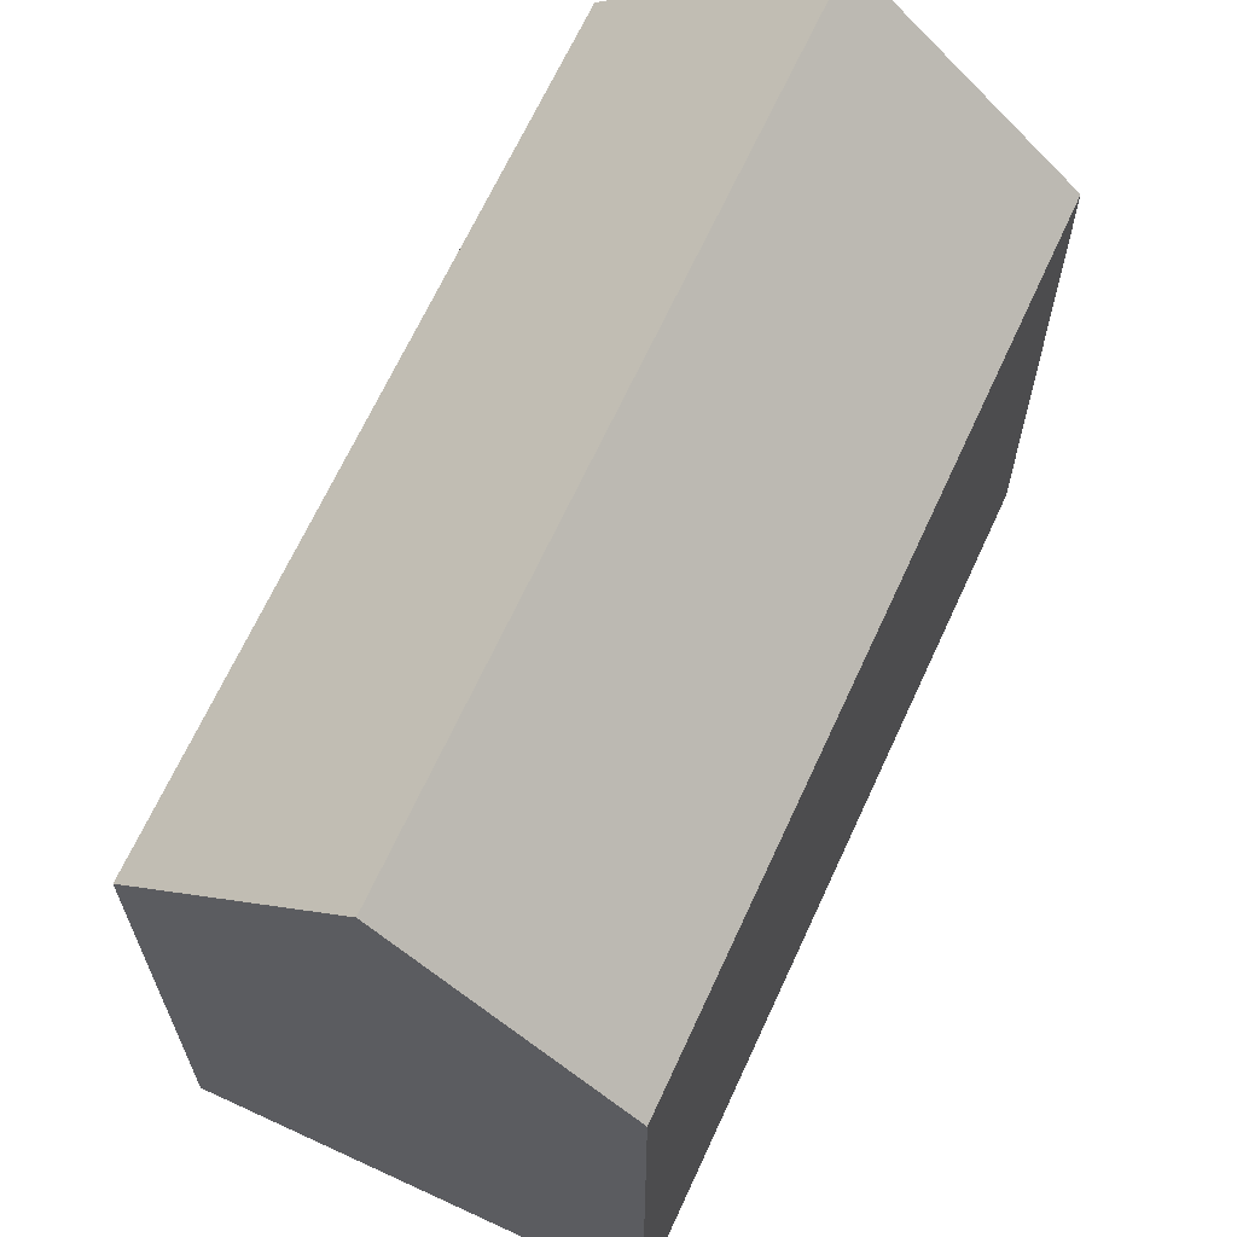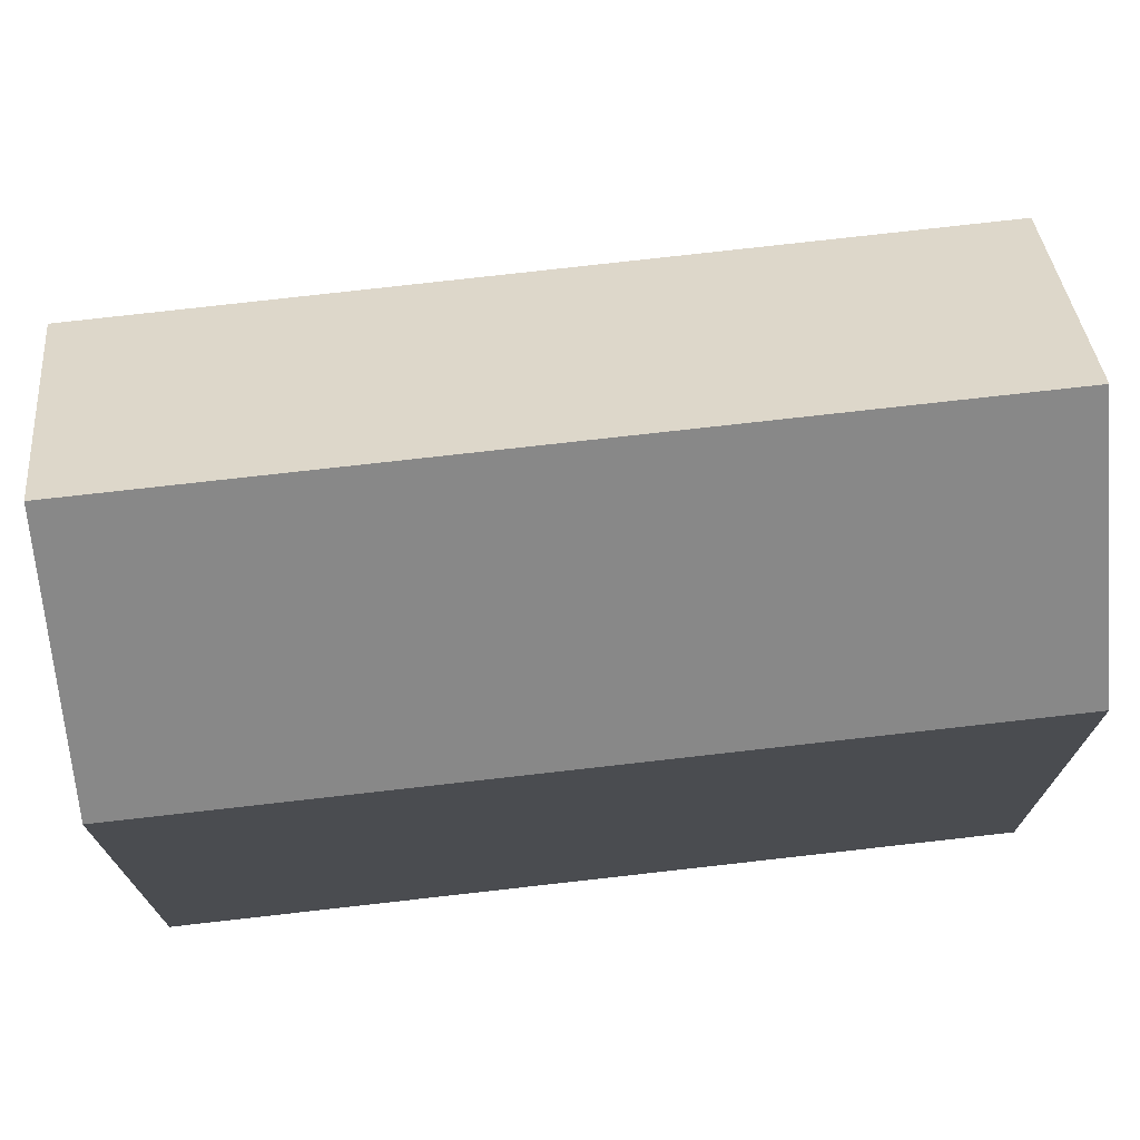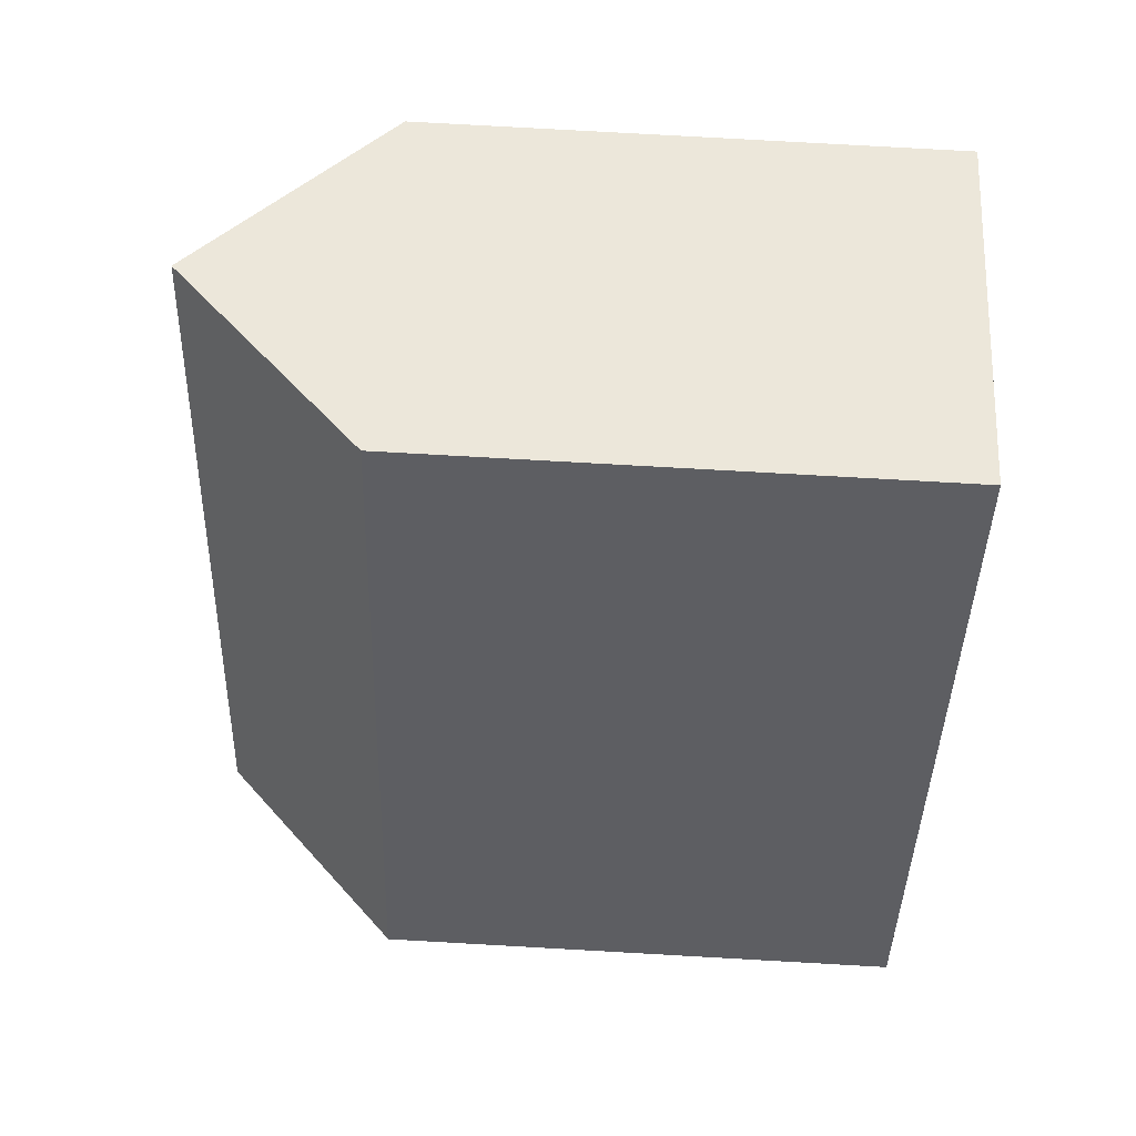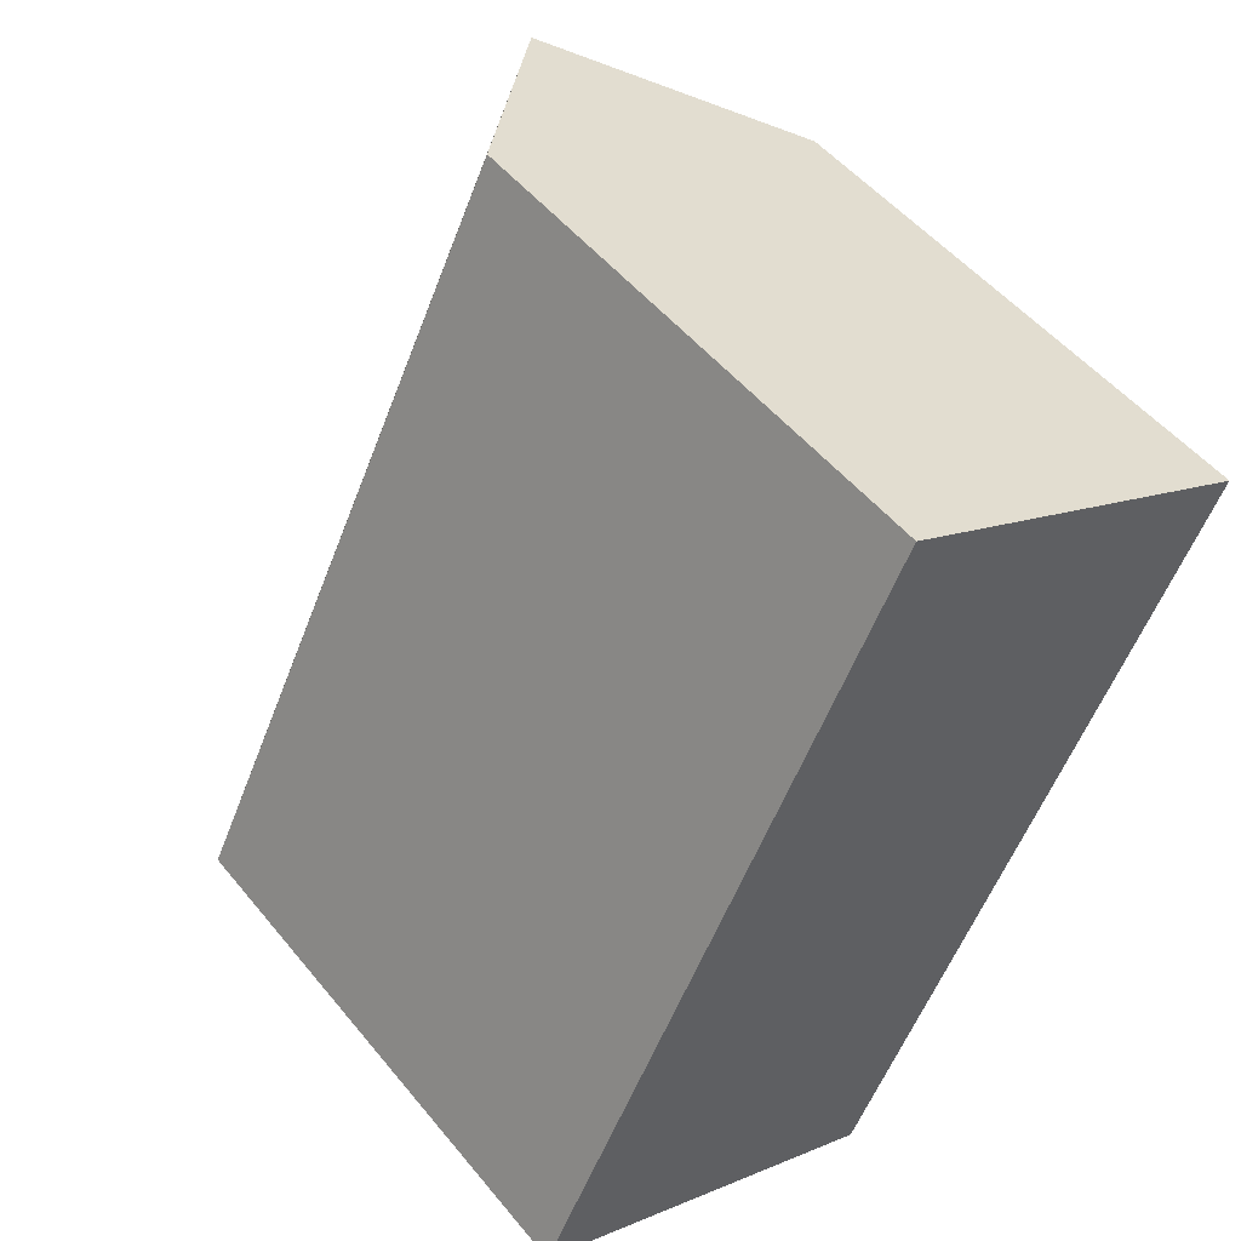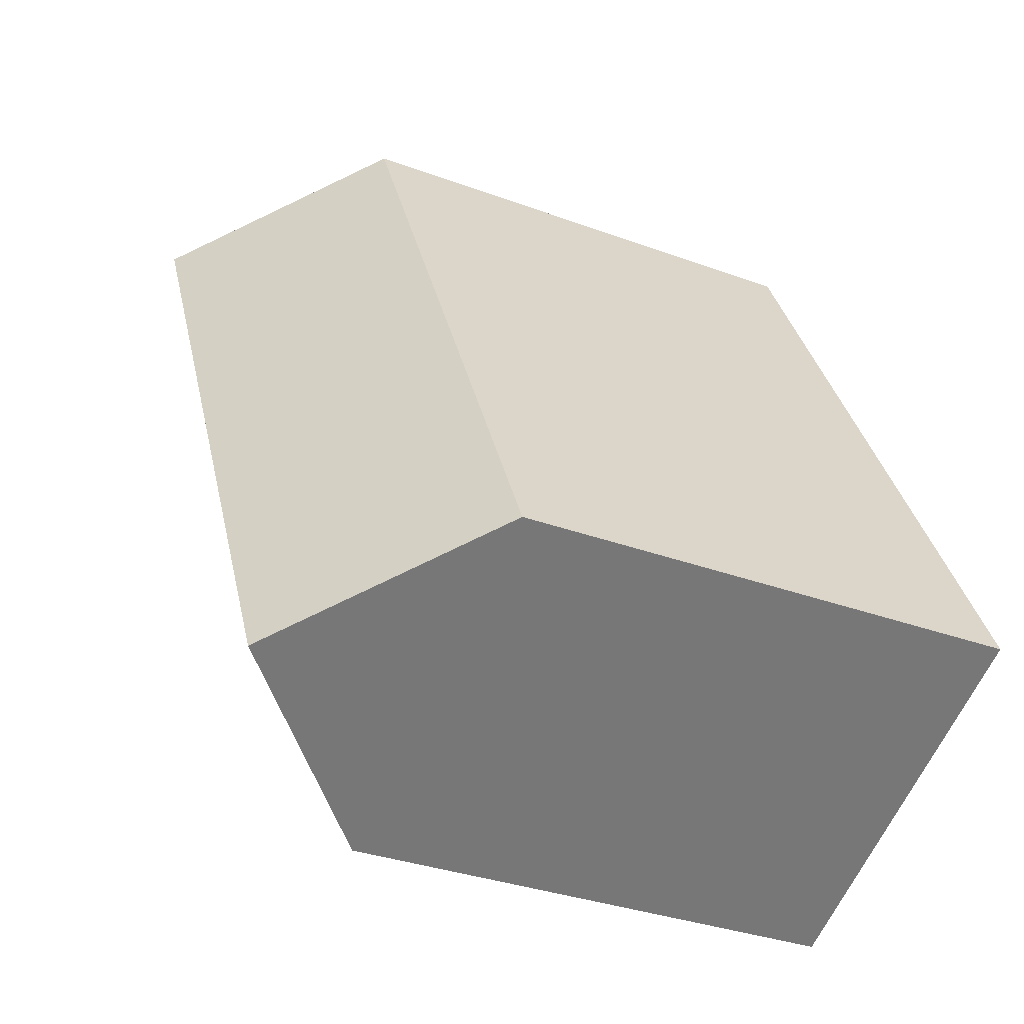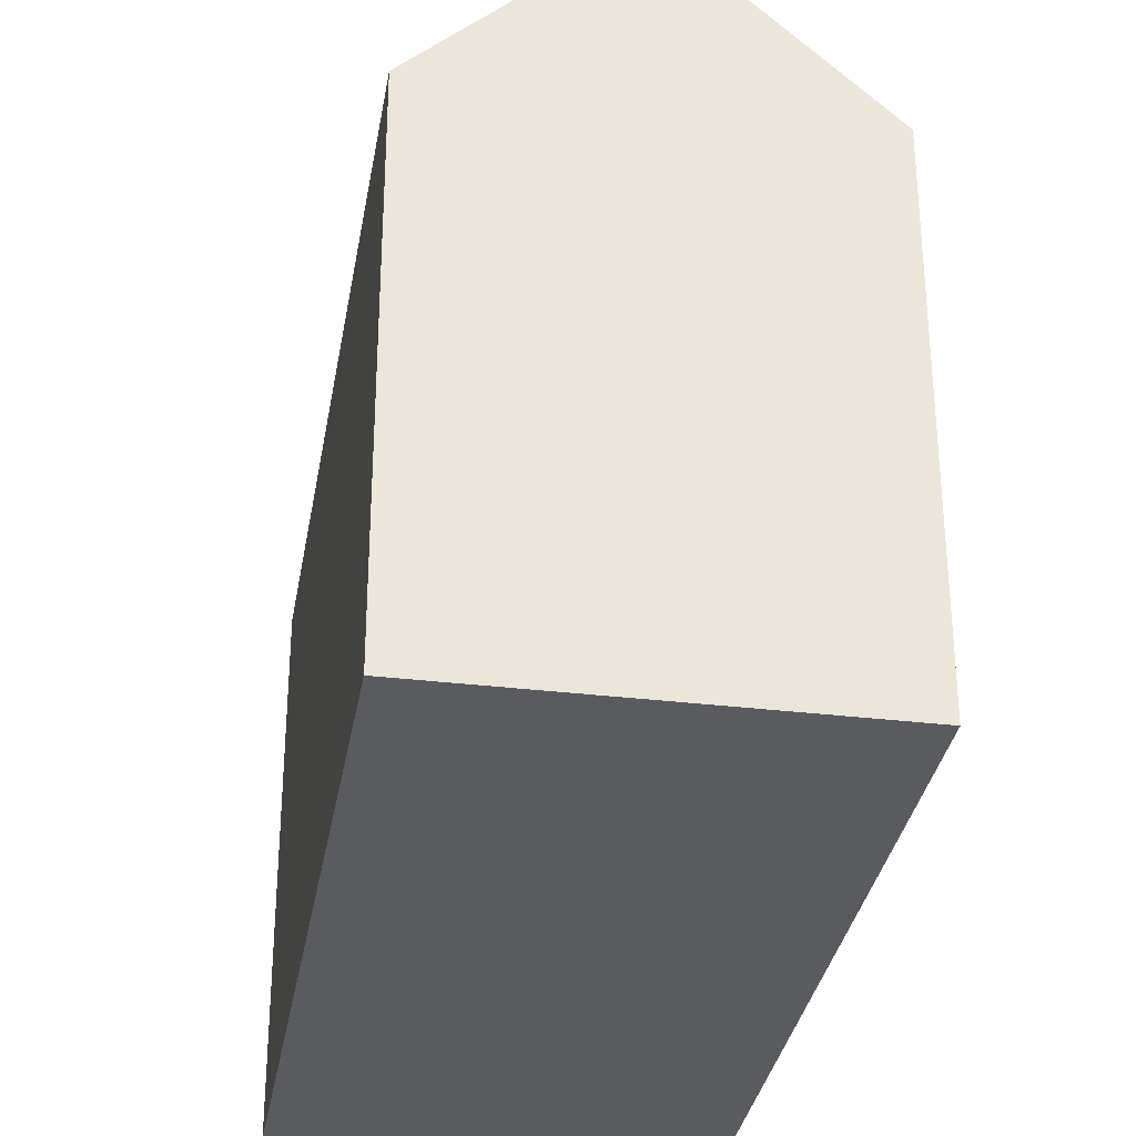
<metadata>
{"format":"obj","ext":"obj","renderer":"f3d","projection":"perspective","resolution":1024,"background":"white","views":[{"elev":66.9,"azim":51.3,"up":"+Y"},{"elev":75.1,"azim":-69.9,"up":"+Y"},{"elev":77.8,"azim":-86.8,"up":"+Z"},{"elev":50.7,"azim":-37.7,"up":"+Z"},{"elev":-33.0,"azim":-117.0,"up":"+Z"},{"elev":-33.1,"azim":17.0,"up":"+Y"}]}
</metadata>
<code>
v  14.09 18.96 16.24
v  9.091 14.52 -4.496
v  4.792 18.96 -2.37
v  9.559 14.04 -4.727
v  18.9 14 13.86
v  7.038 14.02 14.08
v  0 14.02 8.582e-16
v  8.295 14.02 16.6
v  9.302 14.02 18.61
v  9.559 2.894e-16 -4.727
v  0 0 0
v  9.091 2.753e-16 -4.496
v  4.792 1.451e-16 -2.37
v  7.038 -8.624e-16 14.08
v  9.302 -1.14e-15 18.61
v  8.295 -1.016e-15 16.6
v  18.9 -8.487e-16 13.86
v  14.09 -9.945e-16 16.24
g defaultobject
f 1 2 3
f 2 1 4
f 4 1 5
f 6 3 7
f 3 6 1
f 1 6 8
f 1 8 9
f 2 7 3
f 7 2 4
f 7 4 10
f 7 10 11
f 11 10 12
f 11 12 13
f 11 6 7
f 6 11 14
f 6 14 8
f 8 14 9
f 9 14 15
f 15 14 16
f 9 5 1
f 5 9 15
f 5 15 17
f 17 15 18
f 5 10 4
f 10 5 17
f 16 18 15
f 18 16 14
f 18 14 17
f 17 14 11
f 17 11 10
f 10 11 13
f 10 13 12

</code>
